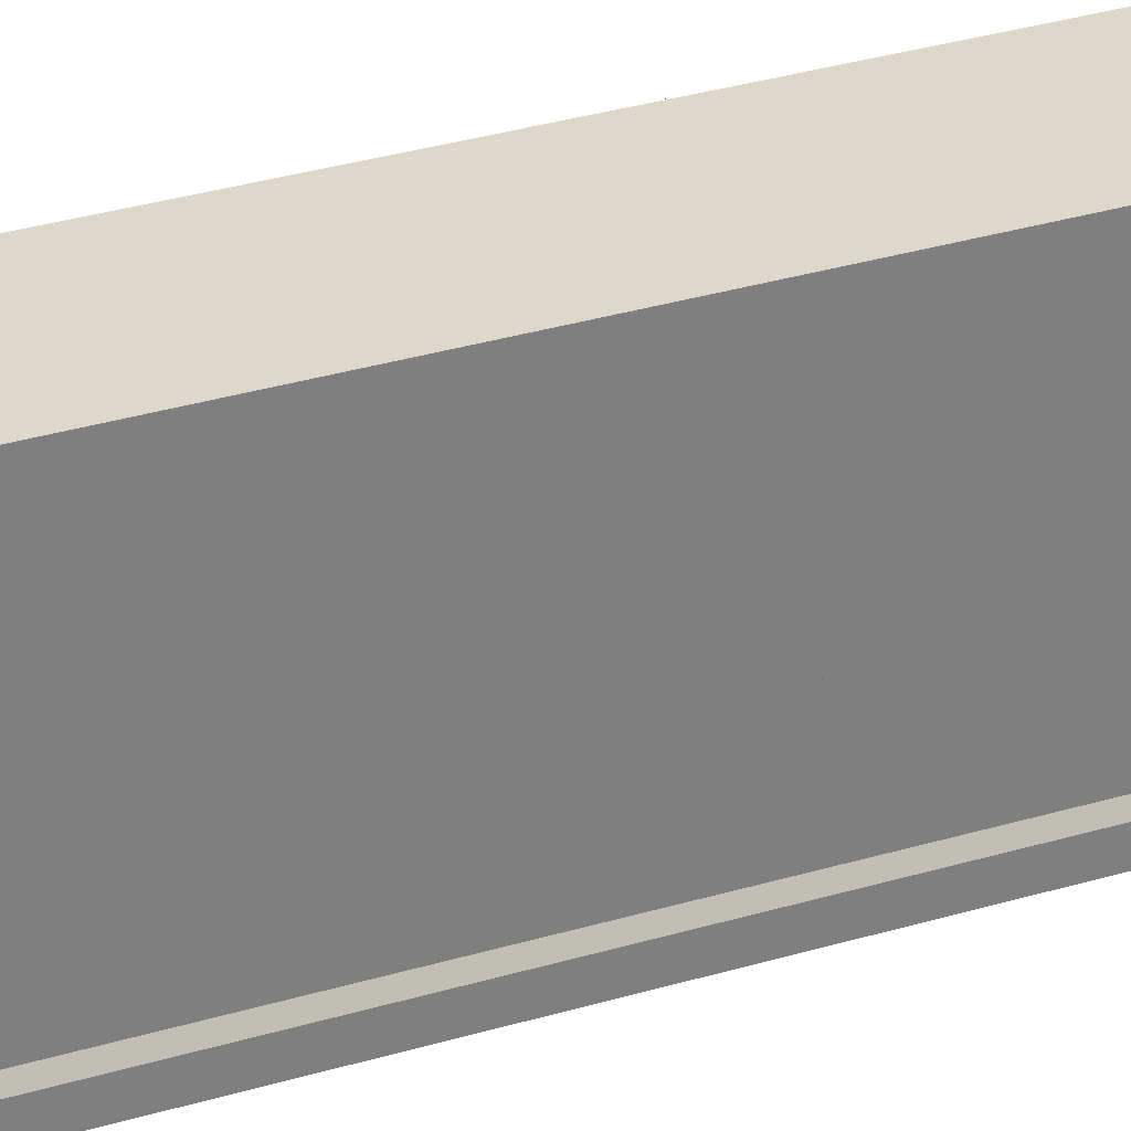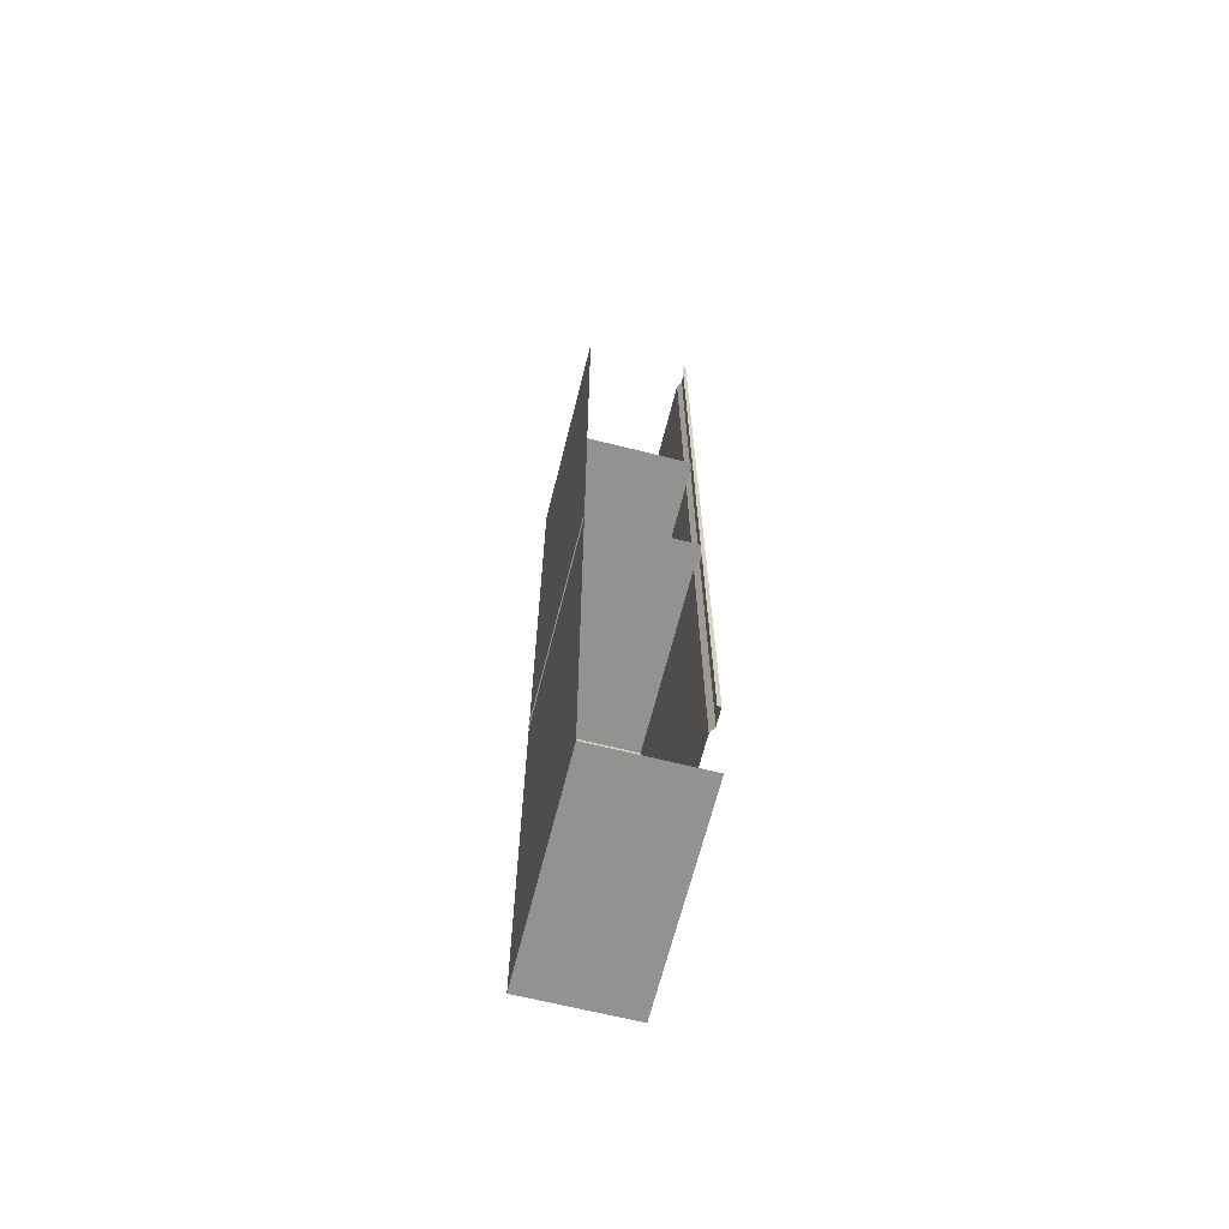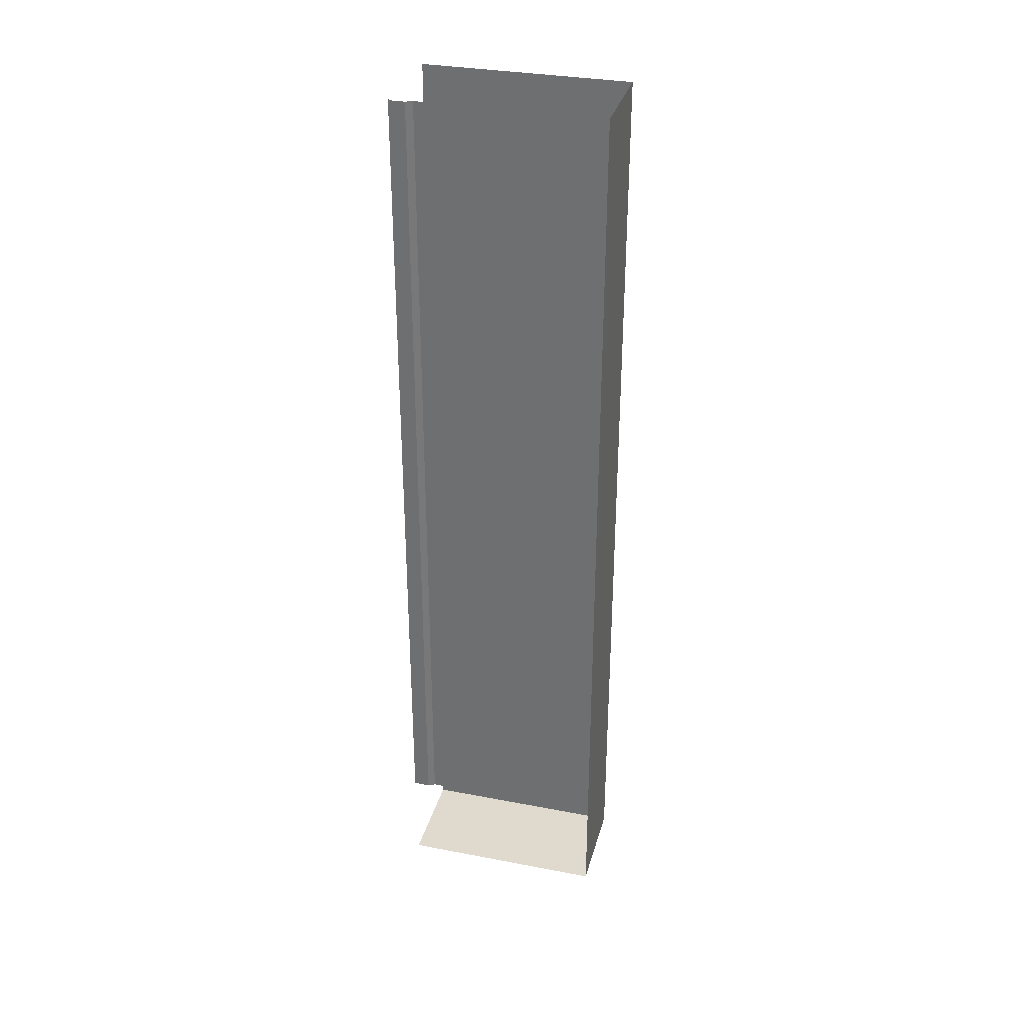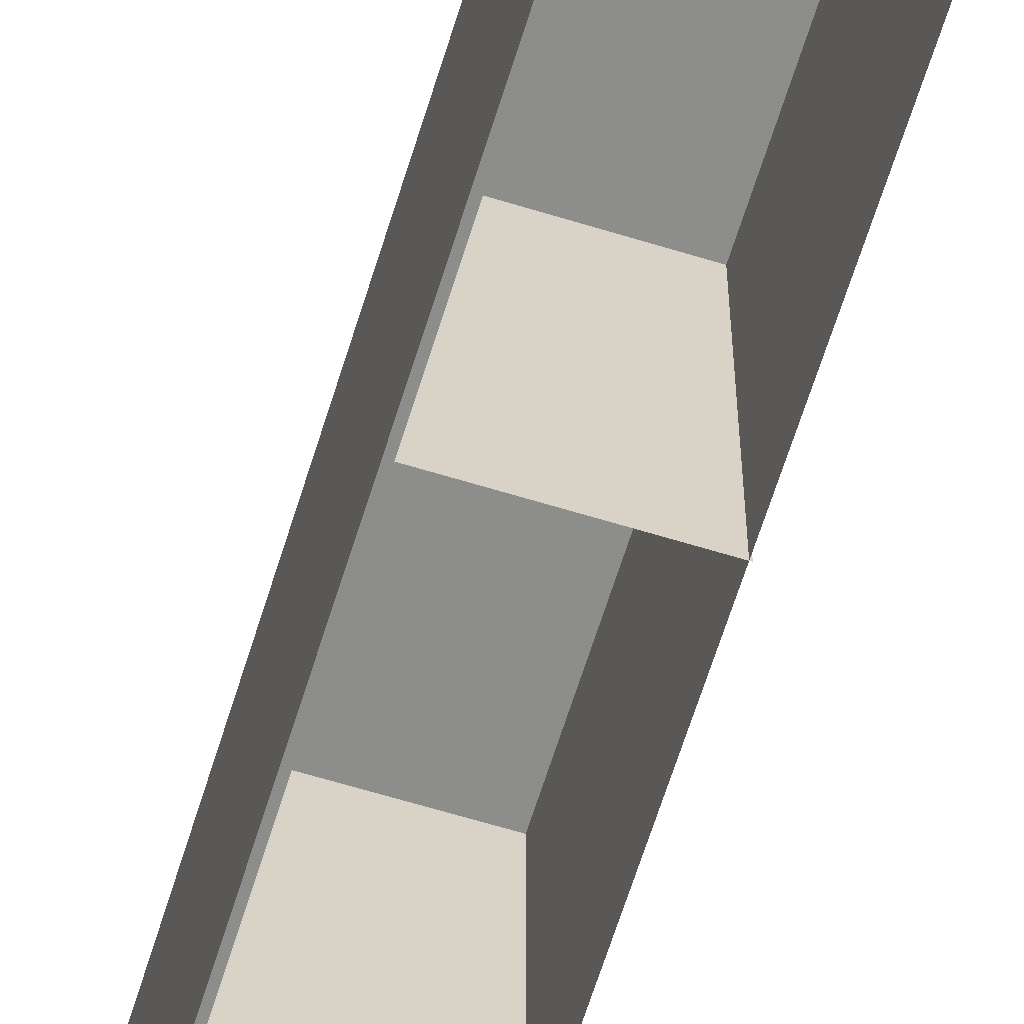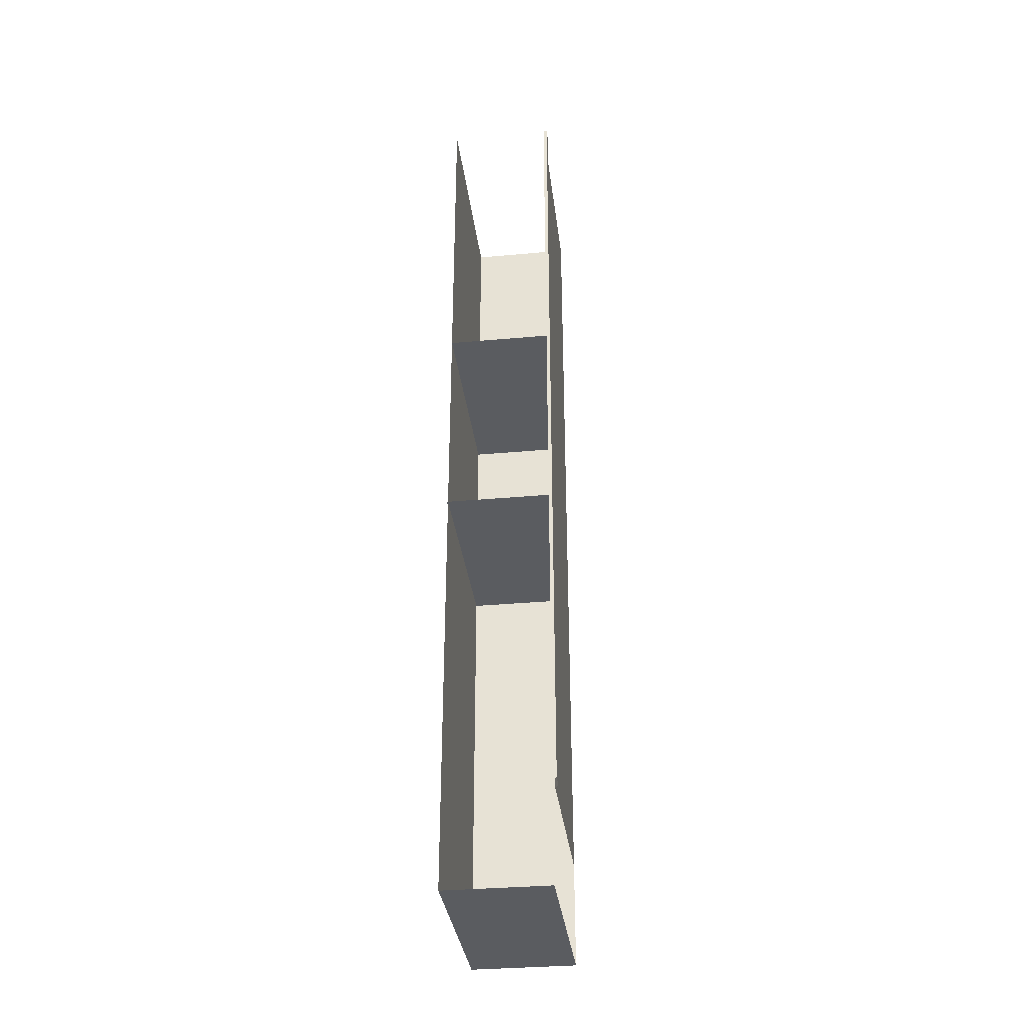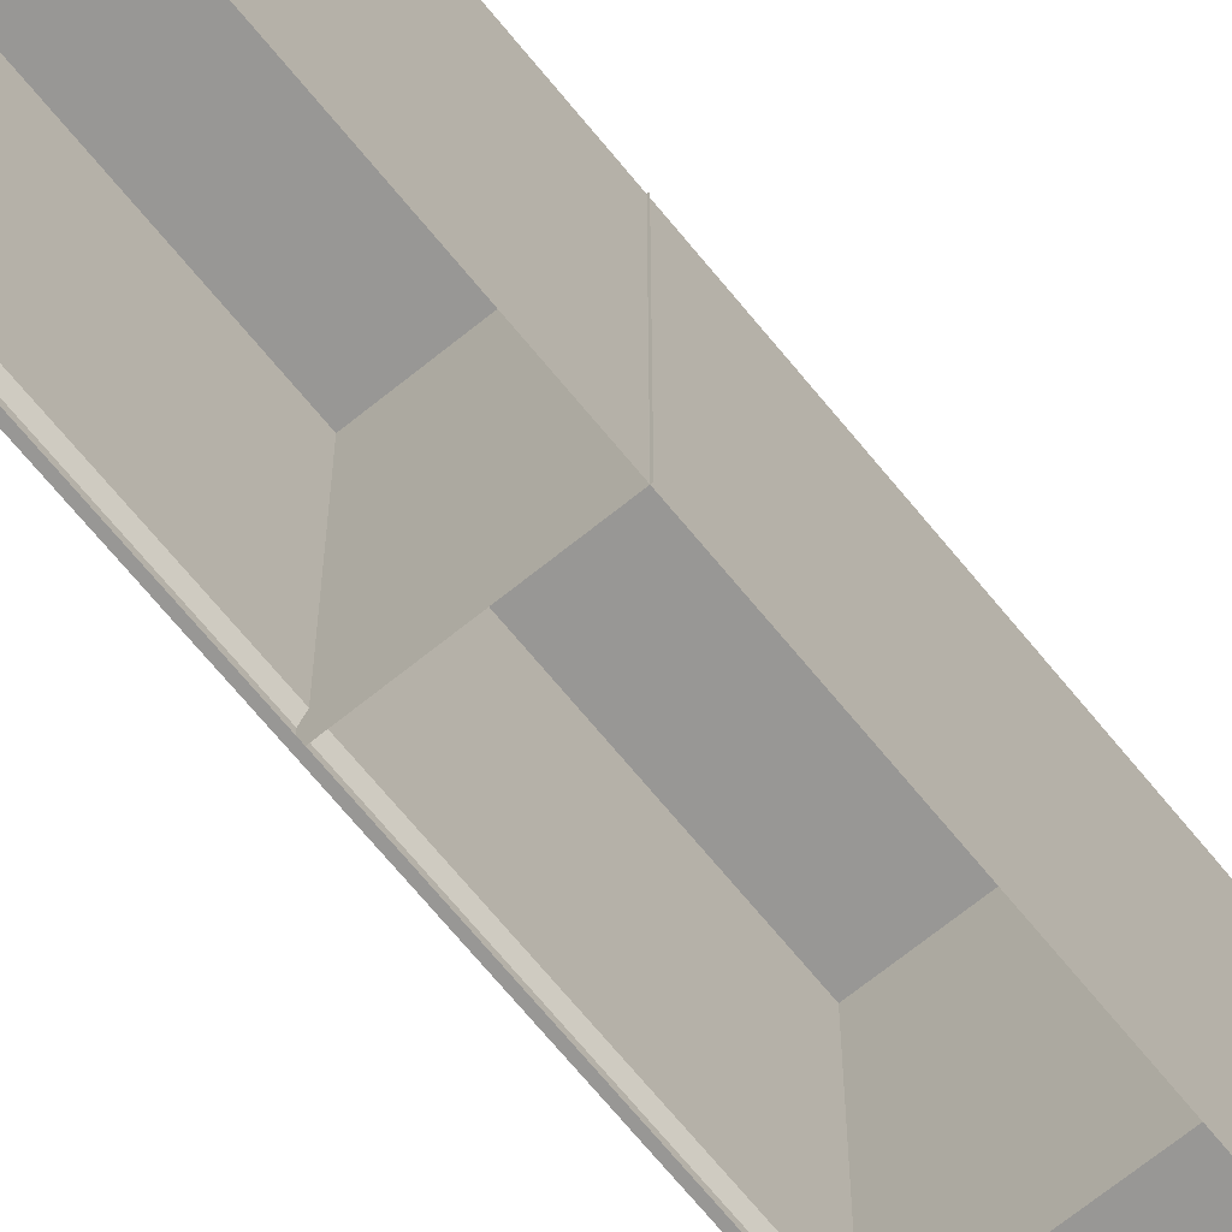
<metadata>
{"format":"obj","ext":"obj","renderer":"f3d","projection":"perspective","resolution":1024,"background":"white","views":[{"elev":31.1,"azim":66.5,"up":"+Y"},{"elev":-66.2,"azim":-14.1,"up":"+Z"},{"elev":32.8,"azim":104.8,"up":"+Z"},{"elev":-64.5,"azim":162.8,"up":"+Y"},{"elev":-33.9,"azim":7.0,"up":"+Z"},{"elev":-68.2,"azim":-140.9,"up":"+Y"}]}
</metadata>
<code>
o wall_insteadof_door_Plane.003
v -4.99 0 -4.99
v -4.99 0 -4
v -4 0 -4.99
v -4 2 -4.99
v -4.99 2 -4.99
v -4.99 2 -4
v -4 2 -4
v -4.99 0 -1
v -4 0 -4
v -4 0 -1
v -4.99 2 -1
v -4 2 -1
v -4 0.2217 -4
v -4 0.2217 -1
v -3.966 0 -1
v -3.966 0 -4
v -3.966 0.1578 -1
v -3.966 0.1578 -4
v -4.99 0 4
v -4.99 2 4
v -4 2 4
v -4.99 0 1
v -4 0 1
v -4 0 4
v -4 2 1
v -4.99 2 1
v -4 0.2217 1
v -4 0.2217 4
v -3.966 0 4
v -3.966 0 1
v -3.966 0.1578 4
v -3.966 0.1578 1
v -5 0 -1
v -5 2 -1
f 6 7 4
f 1 5 4
f 2 6 5
f 10 14 8
f 16 18 17
f 14 17 18
f 23 25 26
f 30 32 31
f 28 31 32
f 11 12 7
f 14 13 7
f 8 11 6
f 20 21 25
f 27 25 21
f 19 20 26
f 12 11 26
f 14 12 25
f 11 8 22
f 17 14 27
f 15 17 32
f 10 12 34
f 5 6 4
f 3 1 4
f 1 2 5
f 11 8 14
f 10 15 17
f 14 12 11
f 10 17 14
f 15 16 17
f 13 14 18
f 22 23 26
f 29 30 31
f 27 28 32
f 6 11 7
f 12 14 7
f 2 8 6
f 26 20 25
f 28 27 21
f 22 19 26
f 25 12 26
f 27 14 25
f 26 11 22
f 32 17 27
f 30 15 32
f 33 10 34
f 9 16 15
f 23 30 29
f 10 15 30
f 10 9 15
f 24 23 29
f 23 10 30

</code>
